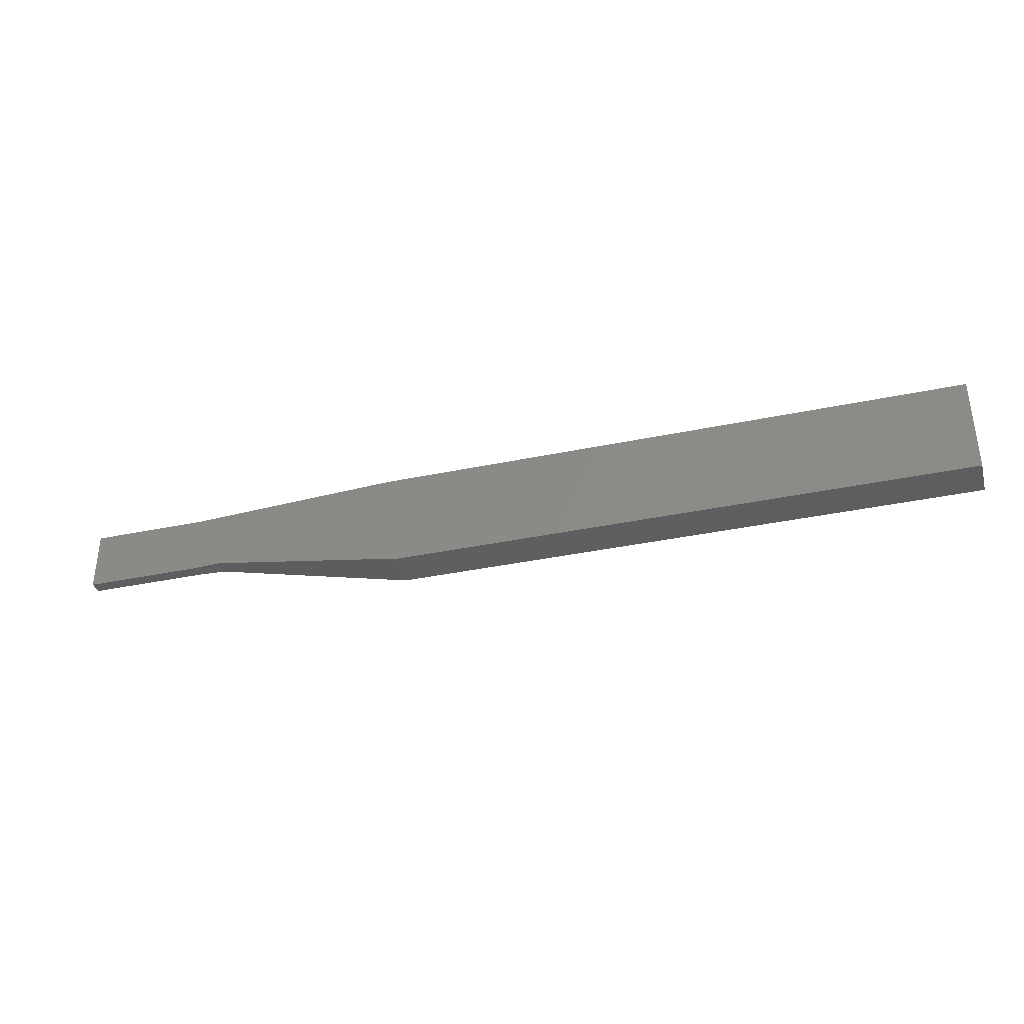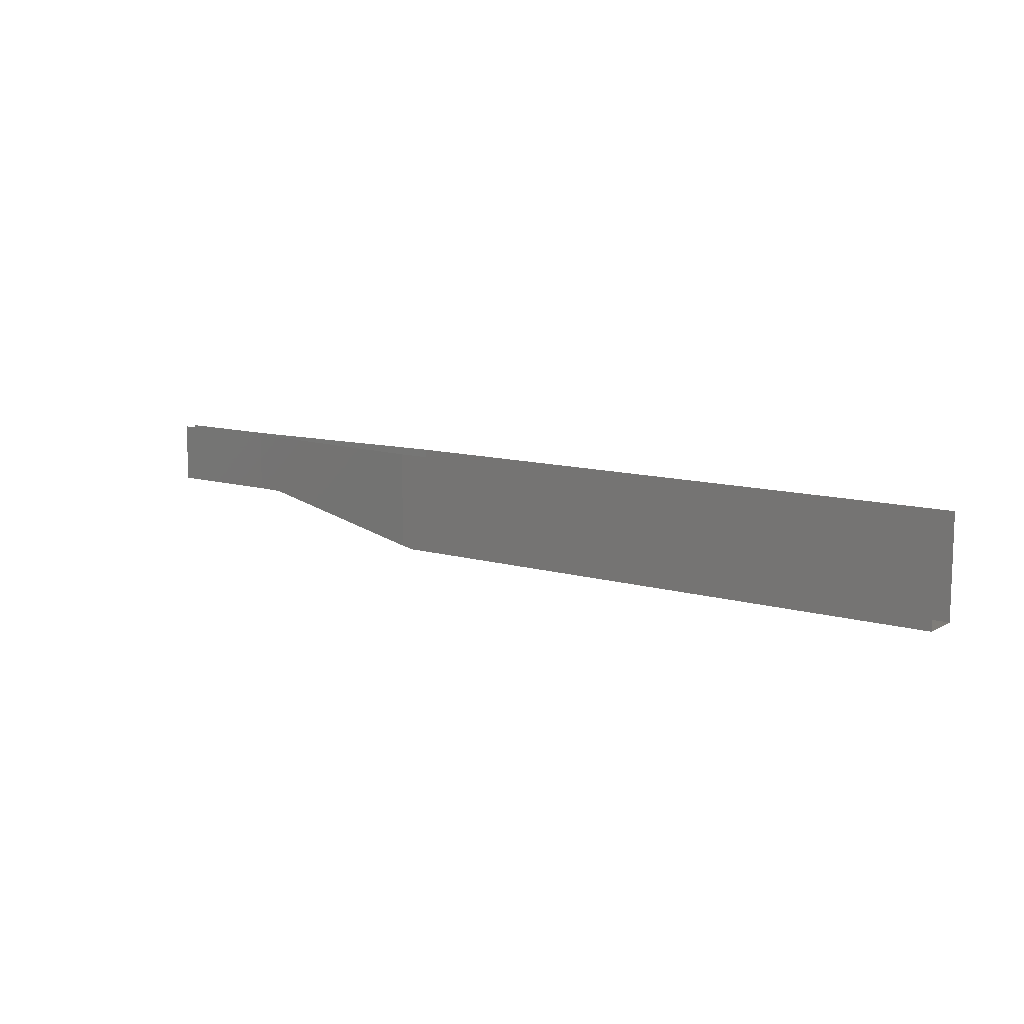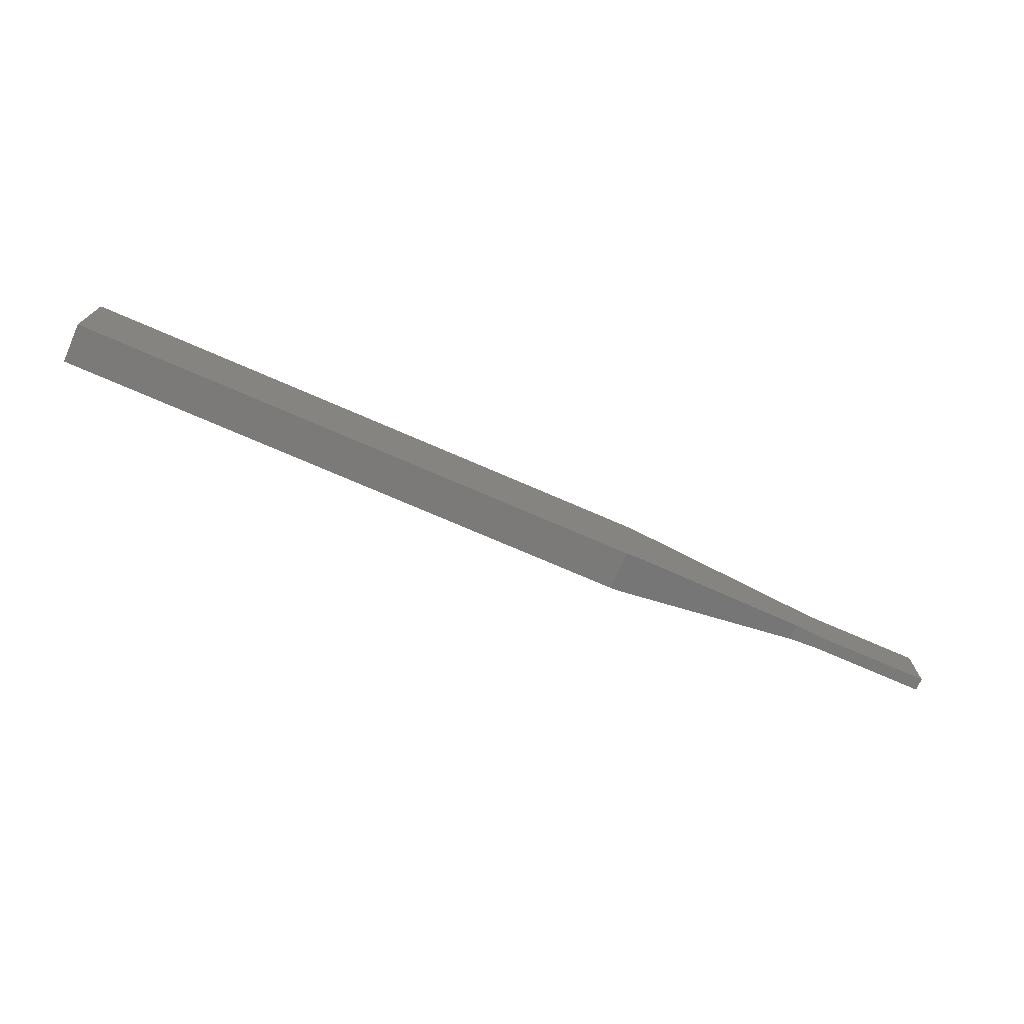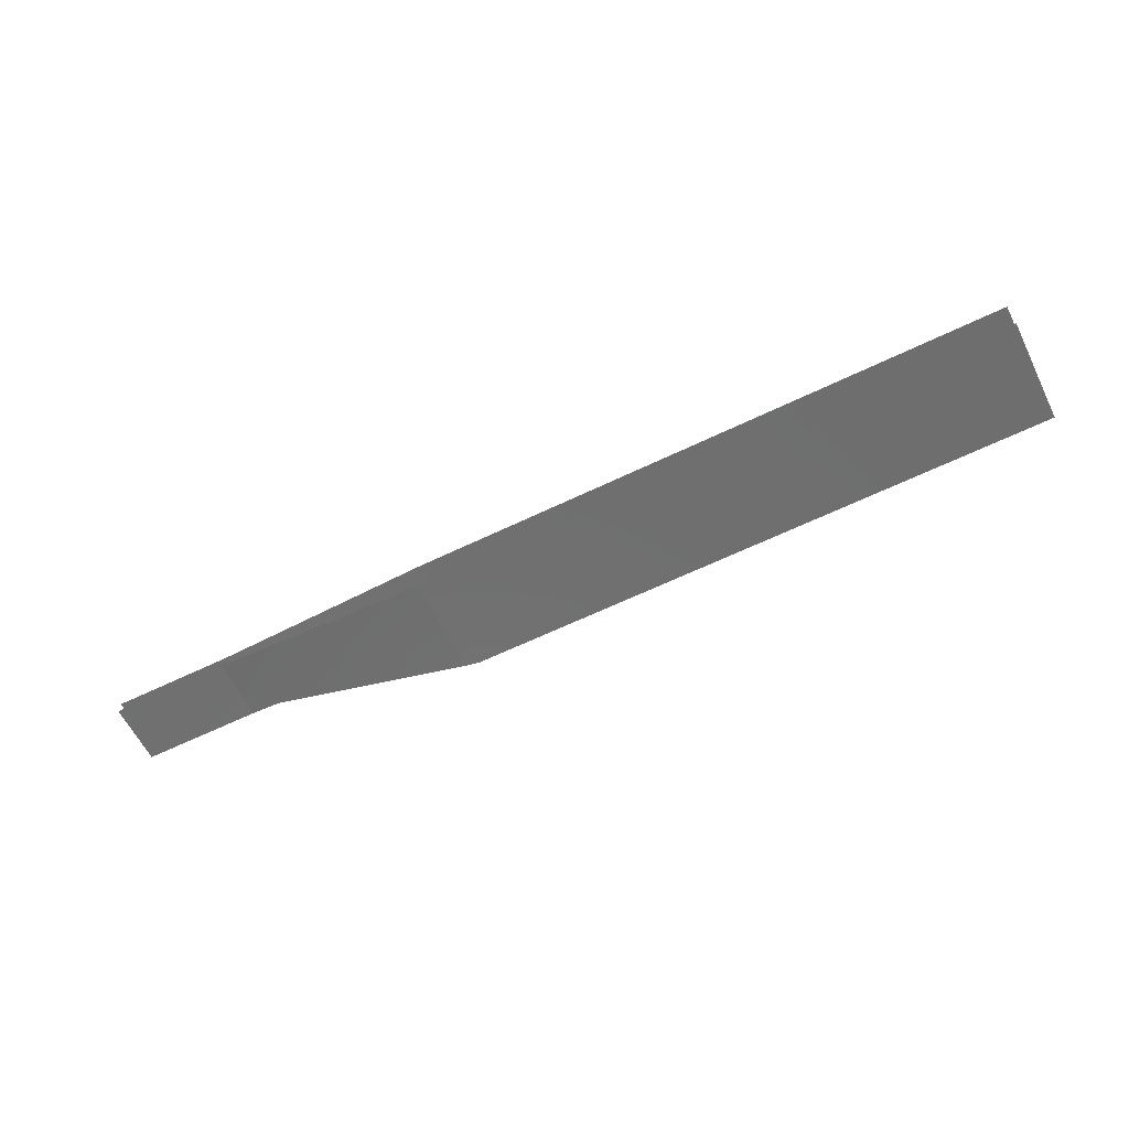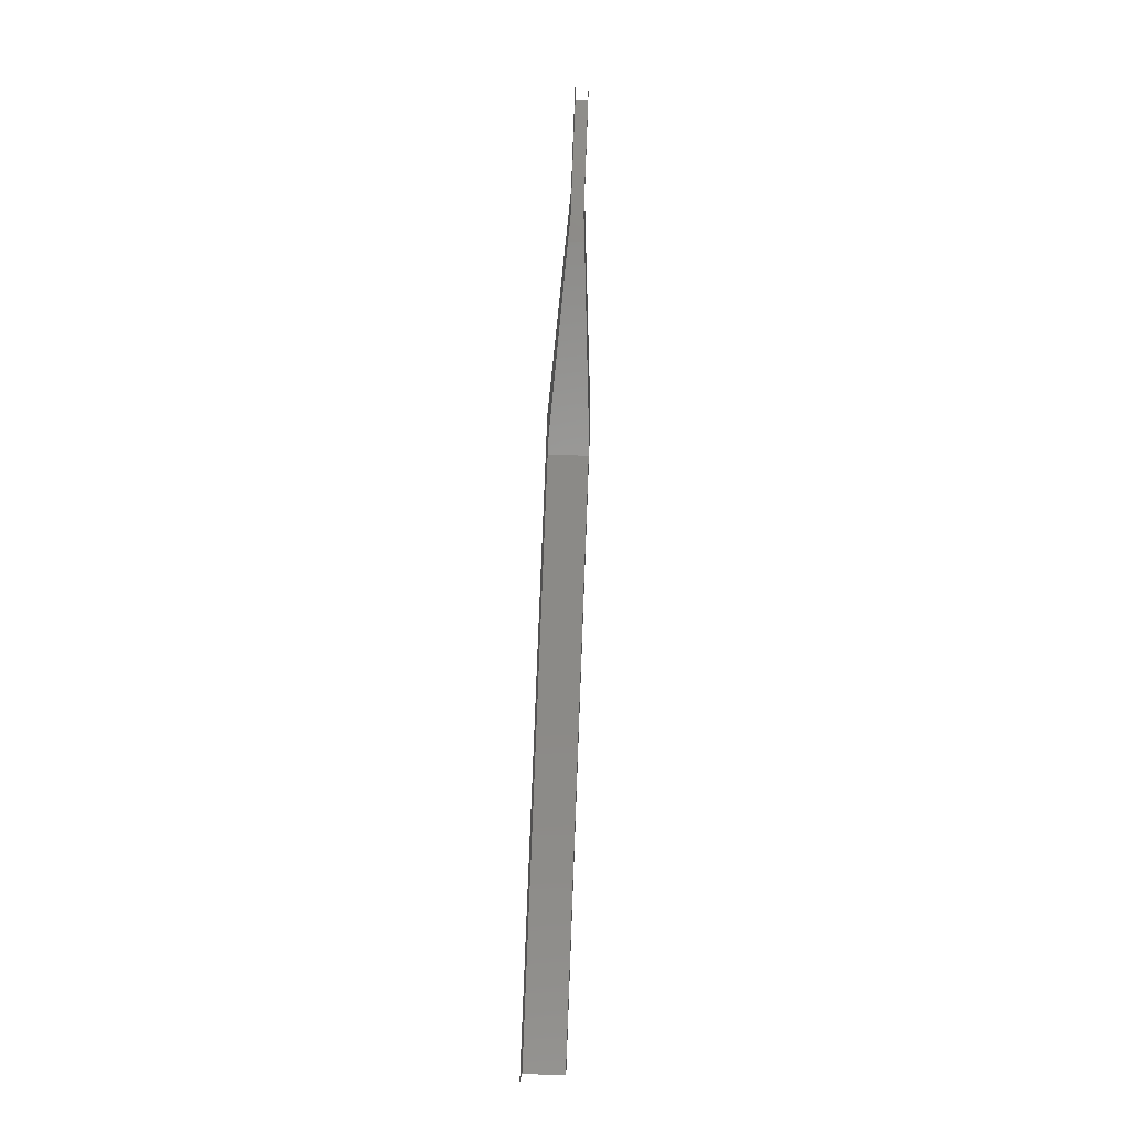
<metadata>
{"format":"stl","ext":"stl","renderer":"f3d","projection":"perspective","resolution":1024,"background":"white","views":[{"elev":-36.3,"azim":15.4,"up":"+Z"},{"elev":10.9,"azim":36.0,"up":"+Z"},{"elev":-73.4,"azim":156.5,"up":"+Z"},{"elev":-60.9,"azim":26.4,"up":"+Y"},{"elev":79.2,"azim":92.2,"up":"+Z"}]}
</metadata>
<code>
# stl→obj: 20 verts, 26 faces
v 8.8 1 2.22e-16
v 8.8 4.552e-14 2.22e-16
v 8.5 1 0.05882
v 8.5 4.552e-14 0.05882
v 3.7 0.7033 1
v 3.7 0.2967 1
v 3 0.34 1
v 3 0.34 2.54
v 8.5 4.552e-14 2.54
v 23.5 1 2.22e-16
v 23.5 4.552e-14 2.22e-16
v 3 0.66 1
v 1e-06 0.34 1
v 1e-06 0.66 1
v 1e-06 0.34 2.54
v 3 0.66 2.54
v 1e-06 0.66 2.54
v 23.5 4.552e-14 2.54
v 8.5 1 2.54
v 23.5 1 2.54
f 1 2 3
f 3 2 4
f 3 4 5
f 5 4 6
f 7 6 8
f 8 6 9
f 9 6 4
f 1 10 2
f 2 10 11
f 5 6 12
f 12 6 7
f 12 7 13
f 13 14 12
f 13 7 15
f 15 7 8
f 12 14 16
f 16 14 17
f 9 4 18
f 18 4 11
f 11 4 2
f 19 20 3
f 3 20 10
f 3 10 1
f 3 5 19
f 19 5 16
f 16 5 12

</code>
